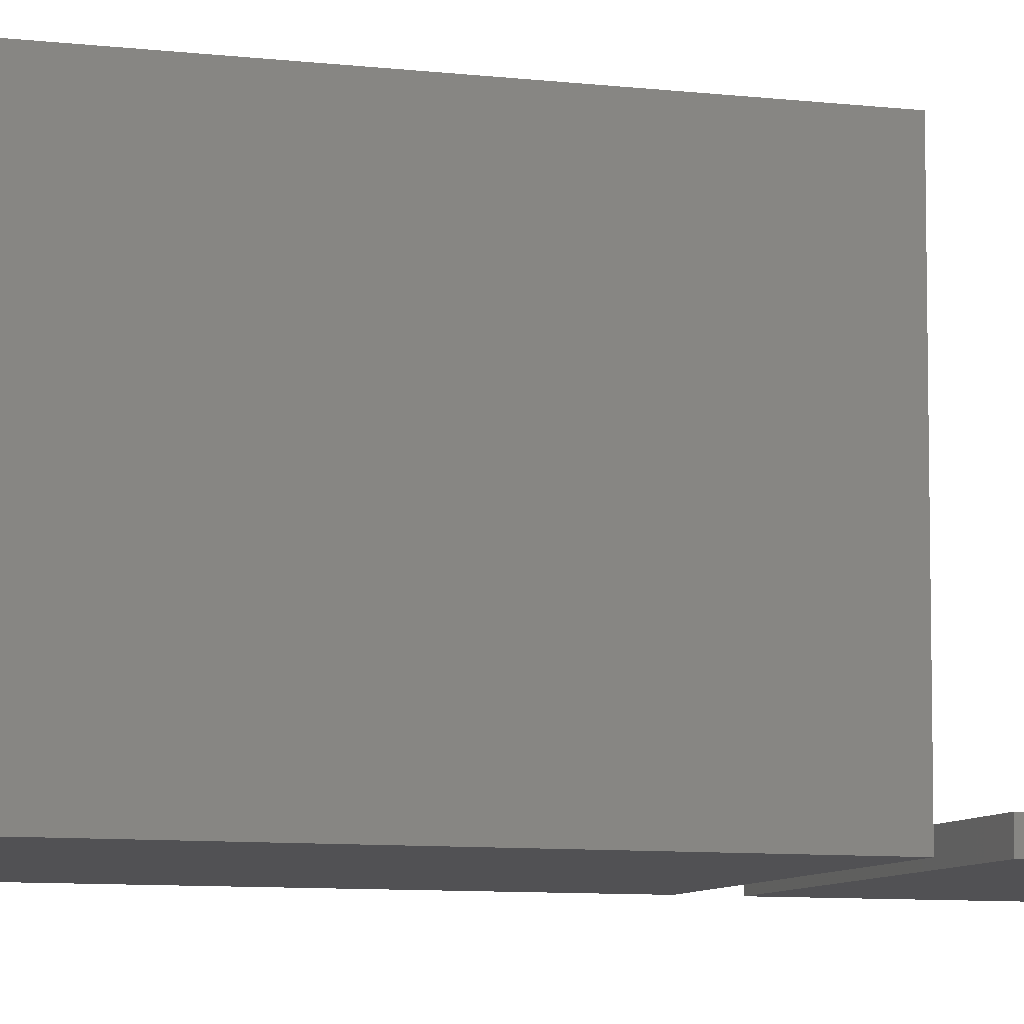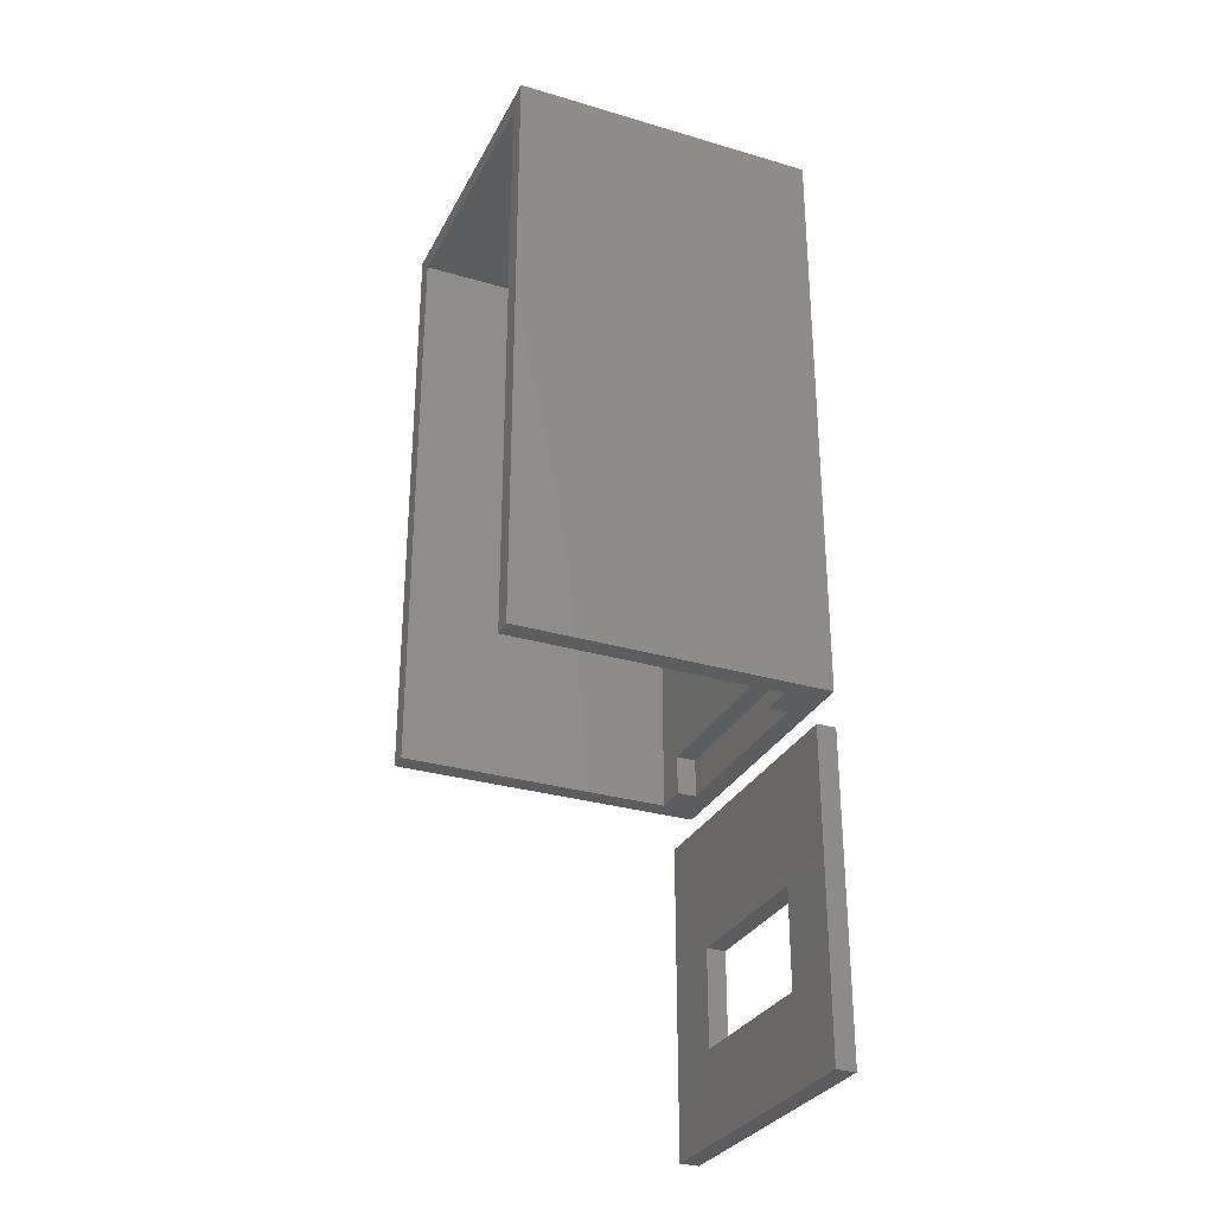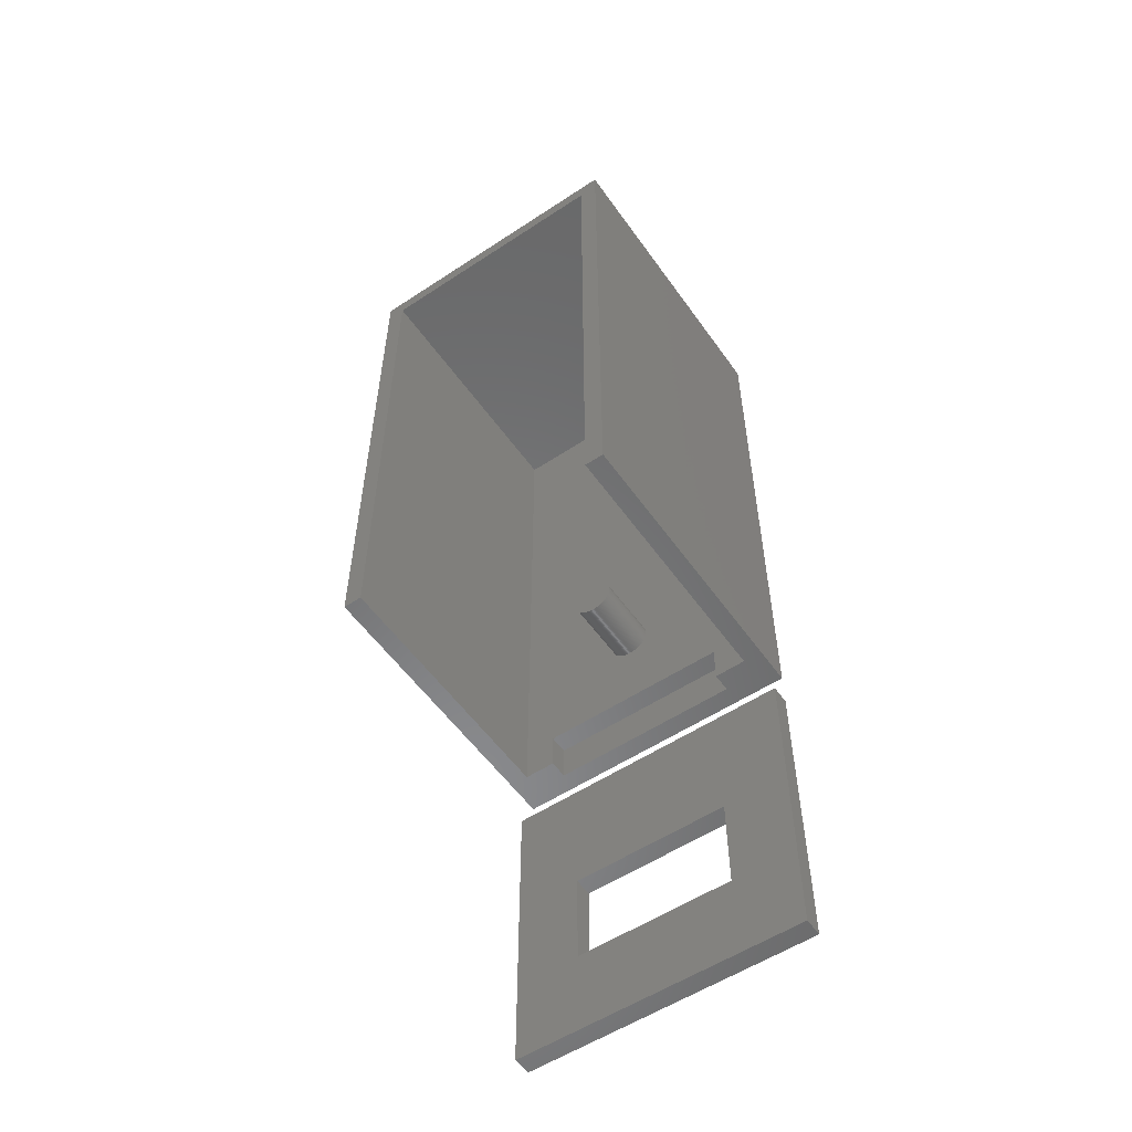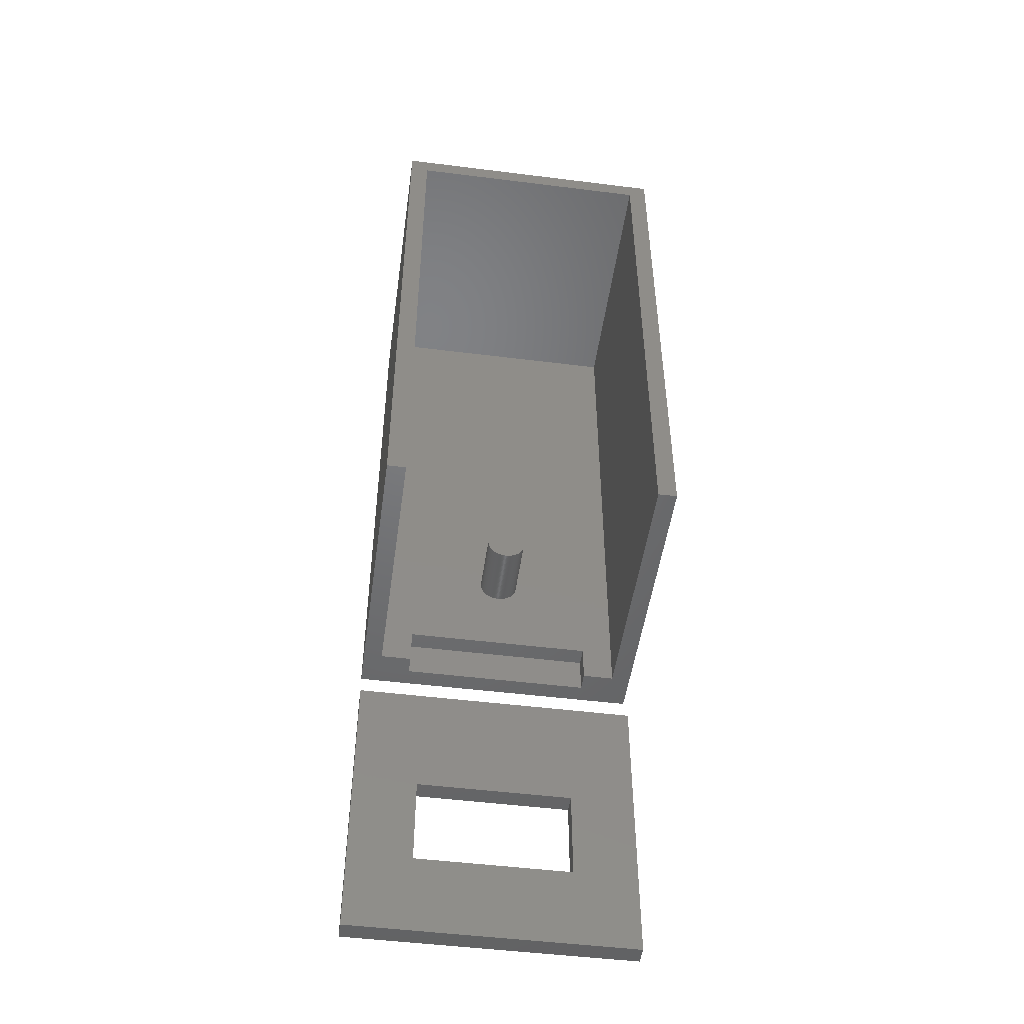
<metadata>
{"format":"stl","ext":"stl","renderer":"f3d","projection":"perspective","resolution":1024,"background":"white","views":[{"elev":-7.8,"azim":-109.0,"up":"+Z"},{"elev":-30.2,"azim":66.8,"up":"+Y"},{"elev":-55.4,"azim":34.8,"up":"+Y"},{"elev":-49.3,"azim":-7.9,"up":"+Y"}]}
</metadata>
<code>
# stl→obj: 296 verts, 588 faces
v -7.65 -15.15 -8
v -7.65 16.15 8
v -7.65 16.15 -8
v -7.65 -15.15 8
v 7.65 16.15 8
v 6.65 15.15 8
v 7.65 -15.15 8
v -6.65 15.15 8
v -6.65 -15.15 8
v 6.65 -15.15 8
v 7.65 16.15 -8
v 7.65 -15.15 -8
v -6.65 15.15 -6
v -6.65 -15.15 -6
v 6.65 -15.15 -6
v 6.65 15.15 -6
v 5 -13.15 -6
v 0.926 -7.905 -6
v 1.049 -8.348 -6
v 1.05 -8.4 -6
v 1.045 -8.297 -6
v 1.039 -8.246 -6
v 1.03 -8.195 -6
v 1.019 -8.145 -6
v 1.005 -8.095 -6
v 0.9886 -8.046 -6
v 0.9701 -7.998 -6
v 0.9492 -7.951 -6
v 0.9006 -7.86 -6
v 0.873 -7.817 -6
v 0.8434 -7.775 -6
v 0.8117 -7.734 -6
v 0.778 -7.695 -6
v 0.7425 -7.658 -6
v 0.7051 -7.622 -6
v 0.6661 -7.588 -6
v 0.6255 -7.557 -6
v 0.5833 -7.527 -6
v 0.5398 -7.499 -6
v 0.495 -7.474 -6
v 0.4489 -7.451 -6
v 0.4018 -7.43 -6
v 0.3537 -7.411 -6
v 0.3048 -7.395 -6
v 0.2551 -7.381 -6
v 0.2048 -7.37 -6
v 0.1541 -7.361 -6
v 0.1029 -7.355 -6
v 0.05152 -7.351 -6
v 0 -7.35 -6
v -0.05152 -7.351 -6
v -0.1029 -7.355 -6
v -0.1541 -7.361 -6
v -0.2048 -7.37 -6
v -0.2551 -7.381 -6
v -0.3048 -7.395 -6
v -0.3537 -7.411 -6
v -0.4018 -7.43 -6
v -0.4489 -7.451 -6
v -0.495 -7.474 -6
v -0.5398 -7.499 -6
v -0.5833 -7.527 -6
v -0.6255 -7.557 -6
v -0.6661 -7.588 -6
v -0.7051 -7.622 -6
v -0.7425 -7.658 -6
v -0.778 -7.695 -6
v -0.8117 -7.734 -6
v -0.8434 -7.775 -6
v -0.873 -7.817 -6
v -0.9006 -7.86 -6
v -0.926 -7.905 -6
v -5 -13.15 -6
v -0.9492 -7.951 -6
v -0.9701 -7.998 -6
v -1.049 -8.348 -6
v -1.05 -8.4 -6
v -1.045 -8.297 -6
v -1.039 -8.246 -6
v -1.03 -8.195 -6
v -1.019 -8.145 -6
v -1.005 -8.095 -6
v -0.9886 -8.046 -6
v -5 -15.15 -6
v 5 -15.15 -6
v 1.049 -8.452 -6
v 1.045 -8.503 -6
v 1.039 -8.554 -6
v 1.03 -8.605 -6
v 1.019 -8.655 -6
v 1.005 -8.705 -6
v 0.9886 -8.754 -6
v 0.9701 -8.802 -6
v 0.9492 -8.849 -6
v 0.926 -8.895 -6
v 0.9006 -8.94 -6
v 0.873 -8.983 -6
v 0.8434 -9.025 -6
v 0.8117 -9.066 -6
v 0.778 -9.105 -6
v 0.7425 -9.142 -6
v 0.7051 -9.178 -6
v 0.6661 -9.212 -6
v 0.6255 -9.243 -6
v 0.5833 -9.273 -6
v 0.5398 -9.301 -6
v 0.495 -9.326 -6
v 0.4489 -9.349 -6
v 0.4018 -9.37 -6
v 0.3537 -9.389 -6
v 0.3048 -9.405 -6
v 0.2551 -9.419 -6
v 0.2048 -9.43 -6
v 0.1541 -9.439 -6
v 0.1029 -9.445 -6
v 0.05152 -9.449 -6
v 0 -9.45 -6
v -0.05152 -9.449 -6
v -0.1029 -9.445 -6
v -0.1541 -9.439 -6
v -0.2048 -9.43 -6
v -0.2551 -9.419 -6
v -0.3048 -9.405 -6
v -0.3537 -9.389 -6
v -0.4018 -9.37 -6
v -0.4489 -9.349 -6
v -0.495 -9.326 -6
v -0.5398 -9.301 -6
v -0.5833 -9.273 -6
v -0.6255 -9.243 -6
v -0.6661 -9.212 -6
v -0.7051 -9.178 -6
v -0.7425 -9.142 -6
v -0.778 -9.105 -6
v -0.8117 -9.066 -6
v -0.8434 -9.025 -6
v -0.873 -8.983 -6
v -0.9006 -8.94 -6
v -0.926 -8.895 -6
v -0.9492 -8.849 -6
v -0.9701 -8.802 -6
v -0.9886 -8.754 -6
v -1.005 -8.705 -6
v -1.019 -8.655 -6
v -1.03 -8.605 -6
v -1.039 -8.554 -6
v -1.045 -8.503 -6
v -1.049 -8.452 -6
v -5 -15.15 -7
v 5 -15.15 -7
v -5 -13.15 -7
v 5 -13.15 -7
v -7.65 -33 -8
v -7.65 -17 -7
v -7.65 -17 -8
v -7.65 -33 -7
v 7.65 -33 -7
v 7.65 -33 -8
v 7.65 -17 -8
v 7.65 -17 -7
v 4.2 -23.5 -7
v -4.2 -23.5 -7
v 4.2 -28.5 -7
v -4.2 -28.5 -7
v 4.2 -23.5 -8
v 4.2 -28.5 -8
v -4.2 -28.5 -8
v -4.2 -23.5 -8
v 0.6661 -7.588 -2.5
v 0.7051 -7.622 -2.5
v -0.4489 -7.451 -2.5
v -0.4018 -7.43 -2.5
v -0.9701 -7.998 -2.5
v -0.9886 -8.046 -2.5
v 0.5833 -9.273 -2.5
v 0.5398 -9.301 -2.5
v -0.4018 -9.37 -2.5
v -0.4489 -9.349 -2.5
v 1.005 -8.095 -2.5
v 0.9886 -8.046 -2.5
v 0.9492 -7.951 -2.5
v 0.926 -7.905 -2.5
v 0.3537 -7.411 -2.5
v 0.4018 -7.43 -2.5
v -1.039 -8.246 -2.5
v -1.045 -8.297 -2.5
v -0.778 -7.695 -2.5
v -0.8117 -7.734 -2.5
v -0.2551 -7.381 -2.5
v -0.2048 -7.37 -2.5
v 0.778 -9.105 -2.5
v 0.8117 -9.066 -2.5
v -0.7051 -9.178 -2.5
v -0.7425 -9.142 -2.5
v -1.039 -8.554 -2.5
v -1.03 -8.605 -2.5
v 1.03 -8.195 -2.5
v 1.019 -8.145 -2.5
v 0.873 -7.817 -2.5
v 0.8434 -7.775 -2.5
v 0.5398 -7.499 -2.5
v 0.5833 -7.527 -2.5
v -0.05152 -7.351 -2.5
v 0 -7.35 -2.5
v 0.1541 -7.361 -2.5
v 0.2048 -7.37 -2.5
v -1.049 -8.348 -2.5
v -1.05 -8.4 -2.5
v -1.03 -8.195 -2.5
v -0.873 -7.817 -2.5
v -0.9006 -7.86 -2.5
v -0.1541 -7.361 -2.5
v -0.1029 -7.355 -2.5
v -0.6255 -7.557 -2.5
v -0.5833 -7.527 -2.5
v -0.5398 -7.499 -2.5
v -0.495 -7.474 -2.5
v 1.05 -8.4 -2.5
v 1.049 -8.348 -2.5
v 1.03 -8.605 -2.5
v 1.039 -8.554 -2.5
v 0.873 -8.983 -2.5
v 0.9006 -8.94 -2.5
v 0 -9.45 -2.5
v -0.05152 -9.449 -2.5
v 1.045 -8.297 -2.5
v 1.039 -8.246 -2.5
v 0.9701 -7.998 -2.5
v 0.9006 -7.86 -2.5
v 0.8117 -7.734 -2.5
v 0.778 -7.695 -2.5
v 0.7425 -7.658 -2.5
v 0.6255 -7.557 -2.5
v 0.05152 -7.351 -2.5
v 0.1029 -7.355 -2.5
v 0.4489 -7.451 -2.5
v 0.495 -7.474 -2.5
v 0.2551 -7.381 -2.5
v 0.3048 -7.395 -2.5
v -1.005 -8.095 -2.5
v -1.019 -8.145 -2.5
v 1.049 -8.452 -2.5
v 1.045 -8.503 -2.5
v 1.019 -8.655 -2.5
v 1.005 -8.705 -2.5
v 0.9886 -8.754 -2.5
v 0.9701 -8.802 -2.5
v 0.9492 -8.849 -2.5
v 0.926 -8.895 -2.5
v 0.8434 -9.025 -2.5
v 0.7425 -9.142 -2.5
v 0.7051 -9.178 -2.5
v 0.6661 -9.212 -2.5
v 0.6255 -9.243 -2.5
v 0.495 -9.326 -2.5
v 0.4489 -9.349 -2.5
v 0.4018 -9.37 -2.5
v 0.3537 -9.389 -2.5
v 0.3048 -9.405 -2.5
v 0.2551 -9.419 -2.5
v 0.2048 -9.43 -2.5
v 0.1541 -9.439 -2.5
v 0.1029 -9.445 -2.5
v 0.05152 -9.449 -2.5
v -0.1029 -9.445 -2.5
v -0.1541 -9.439 -2.5
v -0.2048 -9.43 -2.5
v -0.2551 -9.419 -2.5
v -0.3048 -7.395 -2.5
v -0.3048 -9.405 -2.5
v -0.3537 -7.411 -2.5
v -0.3537 -9.389 -2.5
v -0.495 -9.326 -2.5
v -0.5398 -9.301 -2.5
v -0.5833 -9.273 -2.5
v -0.6255 -9.243 -2.5
v -0.6661 -7.588 -2.5
v -0.6661 -9.212 -2.5
v -0.7051 -7.622 -2.5
v -0.7425 -7.658 -2.5
v -0.778 -9.105 -2.5
v -0.8117 -9.066 -2.5
v -0.8434 -7.775 -2.5
v -0.8434 -9.025 -2.5
v -0.873 -8.983 -2.5
v -0.9006 -8.94 -2.5
v -0.926 -7.905 -2.5
v -0.926 -8.895 -2.5
v -0.9492 -7.951 -2.5
v -0.9492 -8.849 -2.5
v -0.9701 -8.802 -2.5
v -0.9886 -8.754 -2.5
v -1.005 -8.705 -2.5
v -1.019 -8.655 -2.5
v -1.045 -8.503 -2.5
v -1.049 -8.452 -2.5
f 1 2 3
f 2 1 4
f 5 6 7
f 5 8 6
f 2 8 5
f 4 8 2
f 8 4 9
f 7 6 10
f 7 11 5
f 11 7 12
f 1 11 12
f 11 1 3
f 11 2 5
f 2 11 3
f 9 13 8
f 13 9 14
f 15 6 16
f 6 15 10
f 13 6 8
f 6 13 16
f 16 17 15
f 18 17 16
f 17 19 20
f 17 21 19
f 17 22 21
f 17 23 22
f 17 24 23
f 17 25 24
f 17 26 25
f 17 27 26
f 17 28 27
f 17 18 28
f 16 29 18
f 16 30 29
f 16 31 30
f 16 32 31
f 16 33 32
f 16 34 33
f 16 35 34
f 16 36 35
f 16 37 36
f 16 38 37
f 16 39 38
f 16 40 39
f 16 41 40
f 16 42 41
f 16 43 42
f 16 44 43
f 16 45 44
f 16 46 45
f 16 47 46
f 16 48 47
f 16 49 48
f 16 50 49
f 13 50 16
f 50 13 51
f 51 13 52
f 52 13 53
f 53 13 54
f 54 13 55
f 55 13 56
f 56 13 57
f 57 13 58
f 58 13 59
f 59 13 60
f 60 13 61
f 61 13 62
f 62 13 63
f 63 13 64
f 64 13 65
f 65 13 66
f 66 13 67
f 67 13 68
f 68 13 69
f 69 13 70
f 70 13 71
f 71 13 72
f 73 72 13
f 72 73 74
f 74 73 75
f 76 73 77
f 78 73 76
f 79 73 78
f 80 73 79
f 81 73 80
f 82 73 81
f 75 73 83
f 83 73 82
f 14 73 13
f 73 14 84
f 15 17 85
f 86 17 20
f 87 17 86
f 88 17 87
f 89 17 88
f 90 17 89
f 91 17 90
f 92 17 91
f 93 17 92
f 94 17 93
f 95 17 94
f 96 17 95
f 97 17 96
f 98 17 97
f 99 17 98
f 100 17 99
f 101 17 100
f 102 17 101
f 103 17 102
f 104 17 103
f 105 17 104
f 106 17 105
f 107 17 106
f 108 17 107
f 109 17 108
f 110 17 109
f 111 17 110
f 112 17 111
f 113 17 112
f 114 17 113
f 115 17 114
f 116 17 115
f 117 17 116
f 73 117 118
f 73 118 119
f 73 119 120
f 73 120 121
f 73 121 122
f 73 122 123
f 73 123 124
f 73 124 125
f 73 125 126
f 73 126 127
f 73 127 128
f 73 128 129
f 117 73 17
f 130 73 129
f 131 73 130
f 132 73 131
f 133 73 132
f 134 73 133
f 135 73 134
f 136 73 135
f 137 73 136
f 138 73 137
f 139 73 138
f 140 73 139
f 141 73 140
f 142 73 141
f 143 73 142
f 144 73 143
f 145 73 144
f 146 73 145
f 147 73 146
f 148 73 147
f 73 148 77
f 4 14 9
f 14 149 84
f 149 1 150
f 14 1 149
f 1 14 4
f 85 150 15
f 15 7 10
f 15 12 7
f 150 12 15
f 12 150 1
f 84 151 73
f 151 84 149
f 150 17 152
f 17 150 85
f 151 150 152
f 150 151 149
f 151 17 73
f 17 151 152
f 153 154 155
f 154 153 156
f 153 157 156
f 157 153 158
f 157 159 160
f 159 157 158
f 160 161 157
f 160 162 161
f 156 162 154
f 154 162 160
f 163 157 161
f 164 157 163
f 164 156 157
f 162 156 164
f 159 154 160
f 154 159 155
f 165 158 166
f 158 167 166
f 167 153 168
f 153 167 158
f 158 165 159
f 168 159 165
f 168 155 159
f 155 168 153
f 164 168 162
f 168 164 167
f 166 161 165
f 161 166 163
f 168 161 162
f 161 168 165
f 166 164 163
f 164 166 167
f 35 169 170
f 169 35 36
f 58 171 172
f 171 58 59
f 83 173 75
f 173 83 174
f 106 175 176
f 175 106 105
f 126 177 178
f 177 126 125
f 179 26 180
f 26 179 25
f 181 18 182
f 18 181 28
f 42 183 184
f 183 42 43
f 78 185 79
f 185 78 186
f 68 187 67
f 187 68 188
f 54 189 190
f 189 54 55
f 191 99 192
f 99 191 100
f 133 193 194
f 193 133 132
f 145 195 146
f 195 145 196
f 197 24 198
f 24 197 23
f 199 31 200
f 31 199 30
f 38 201 202
f 201 38 39
f 50 203 204
f 203 50 51
f 46 205 206
f 205 46 47
f 77 207 76
f 207 77 208
f 79 209 80
f 209 79 185
f 71 210 70
f 210 71 211
f 52 212 213
f 212 52 53
f 62 214 215
f 214 62 63
f 60 216 217
f 216 60 61
f 218 19 219
f 19 218 20
f 220 88 221
f 88 220 89
f 222 96 223
f 96 222 97
f 118 224 225
f 224 118 117
f 226 22 227
f 22 226 21
f 219 21 226
f 21 219 19
f 227 23 197
f 23 227 22
f 228 28 181
f 28 228 27
f 180 27 228
f 27 180 26
f 198 25 179
f 25 198 24
f 182 29 229
f 29 182 18
f 229 30 199
f 30 229 29
f 230 33 231
f 33 230 32
f 231 34 232
f 34 231 33
f 200 32 230
f 32 200 31
f 34 170 232
f 170 34 35
f 36 233 169
f 233 36 37
f 48 234 235
f 234 48 49
f 37 202 233
f 202 37 38
f 40 236 237
f 236 40 41
f 41 184 236
f 184 41 42
f 39 237 201
f 237 39 40
f 44 238 239
f 238 44 45
f 43 239 183
f 239 43 44
f 47 235 205
f 235 47 48
f 49 204 234
f 204 49 50
f 45 206 238
f 206 45 46
f 81 240 82
f 240 81 241
f 82 174 83
f 174 82 240
f 76 186 78
f 186 76 207
f 219 242 218
f 226 242 219
f 226 243 242
f 227 243 226
f 227 221 243
f 197 221 227
f 197 220 221
f 198 220 197
f 198 244 220
f 179 244 198
f 179 245 244
f 180 245 179
f 180 246 245
f 228 246 180
f 228 247 246
f 181 247 228
f 181 248 247
f 182 248 181
f 182 249 248
f 229 249 182
f 229 223 249
f 199 223 229
f 199 222 223
f 200 222 199
f 200 250 222
f 230 250 200
f 230 192 250
f 231 192 230
f 231 191 192
f 232 191 231
f 232 251 191
f 170 251 232
f 170 252 251
f 169 252 170
f 169 253 252
f 233 253 169
f 233 254 253
f 202 254 233
f 202 175 254
f 201 175 202
f 201 176 175
f 237 176 201
f 237 255 176
f 236 255 237
f 236 256 255
f 184 256 236
f 184 257 256
f 183 257 184
f 183 258 257
f 239 258 183
f 239 259 258
f 238 259 239
f 238 260 259
f 206 260 238
f 206 261 260
f 205 261 206
f 205 262 261
f 235 262 205
f 235 263 262
f 234 263 235
f 234 264 263
f 204 264 234
f 204 224 264
f 203 224 204
f 203 225 224
f 213 225 203
f 213 265 225
f 212 265 213
f 212 266 265
f 190 266 212
f 190 267 266
f 189 267 190
f 189 268 267
f 269 268 189
f 269 270 268
f 271 270 269
f 271 272 270
f 172 272 271
f 172 177 272
f 171 177 172
f 171 178 177
f 217 178 171
f 217 273 178
f 216 273 217
f 216 274 273
f 215 274 216
f 215 275 274
f 214 275 215
f 214 276 275
f 277 276 214
f 277 278 276
f 279 278 277
f 279 193 278
f 280 193 279
f 280 194 193
f 187 194 280
f 187 281 194
f 188 281 187
f 188 282 281
f 283 282 188
f 283 284 282
f 210 284 283
f 210 285 284
f 211 285 210
f 211 286 285
f 287 286 211
f 287 288 286
f 289 288 287
f 289 290 288
f 173 290 289
f 173 291 290
f 174 291 173
f 174 292 291
f 240 292 174
f 240 293 292
f 241 293 240
f 241 294 293
f 209 294 241
f 209 196 294
f 185 196 209
f 185 195 196
f 186 195 185
f 186 295 195
f 207 295 186
f 207 296 295
f 296 207 208
f 80 241 81
f 241 80 209
f 74 287 72
f 287 74 289
f 72 211 71
f 211 72 287
f 75 289 74
f 289 75 173
f 69 188 68
f 188 69 283
f 70 283 69
f 283 70 210
f 56 271 269
f 271 56 57
f 55 269 189
f 269 55 56
f 57 172 271
f 172 57 58
f 53 190 212
f 190 53 54
f 51 213 203
f 213 51 52
f 61 215 216
f 215 61 62
f 59 217 171
f 217 59 60
f 64 279 277
f 279 64 65
f 65 280 279
f 280 65 66
f 63 277 214
f 277 63 64
f 67 280 66
f 280 67 187
f 242 20 218
f 20 242 86
f 117 264 224
f 264 117 116
f 246 91 245
f 91 246 92
f 221 87 243
f 87 221 88
f 244 89 220
f 89 244 90
f 115 262 263
f 262 115 114
f 111 258 259
f 258 111 110
f 113 260 261
f 260 113 112
f 105 254 175
f 254 105 104
f 103 252 253
f 252 103 102
f 107 176 255
f 176 107 106
f 109 256 257
f 256 109 108
f 223 95 249
f 95 223 96
f 248 93 247
f 93 248 94
f 250 97 222
f 97 250 98
f 125 272 177
f 272 125 124
f 121 266 267
f 266 121 120
f 119 225 265
f 225 119 118
f 123 268 270
f 268 123 122
f 129 274 275
f 274 129 128
f 127 178 273
f 178 127 126
f 131 276 278
f 276 131 130
f 144 196 145
f 196 144 294
f 142 293 143
f 293 142 292
f 146 295 147
f 295 146 195
f 148 208 77
f 208 148 296
f 138 288 139
f 288 138 286
f 140 291 141
f 291 140 290
f 134 282 135
f 282 134 281
f 136 285 137
f 285 136 284
f 243 86 242
f 86 243 87
f 245 90 244
f 90 245 91
f 116 263 264
f 263 116 115
f 114 261 262
f 261 114 113
f 110 257 258
f 257 110 109
f 112 259 260
f 259 112 111
f 104 253 254
f 253 104 103
f 102 251 252
f 251 102 101
f 108 255 256
f 255 108 107
f 249 94 248
f 94 249 95
f 247 92 246
f 92 247 93
f 192 98 250
f 98 192 99
f 120 265 266
f 265 120 119
f 124 270 272
f 270 124 123
f 122 267 268
f 267 122 121
f 128 273 274
f 273 128 127
f 132 278 193
f 278 132 131
f 130 275 276
f 275 130 129
f 143 294 144
f 294 143 293
f 141 292 142
f 292 141 291
f 147 296 148
f 296 147 295
f 137 286 138
f 286 137 285
f 139 290 140
f 290 139 288
f 135 284 136
f 284 135 282
f 133 281 134
f 281 133 194
f 251 100 191
f 100 251 101

</code>
